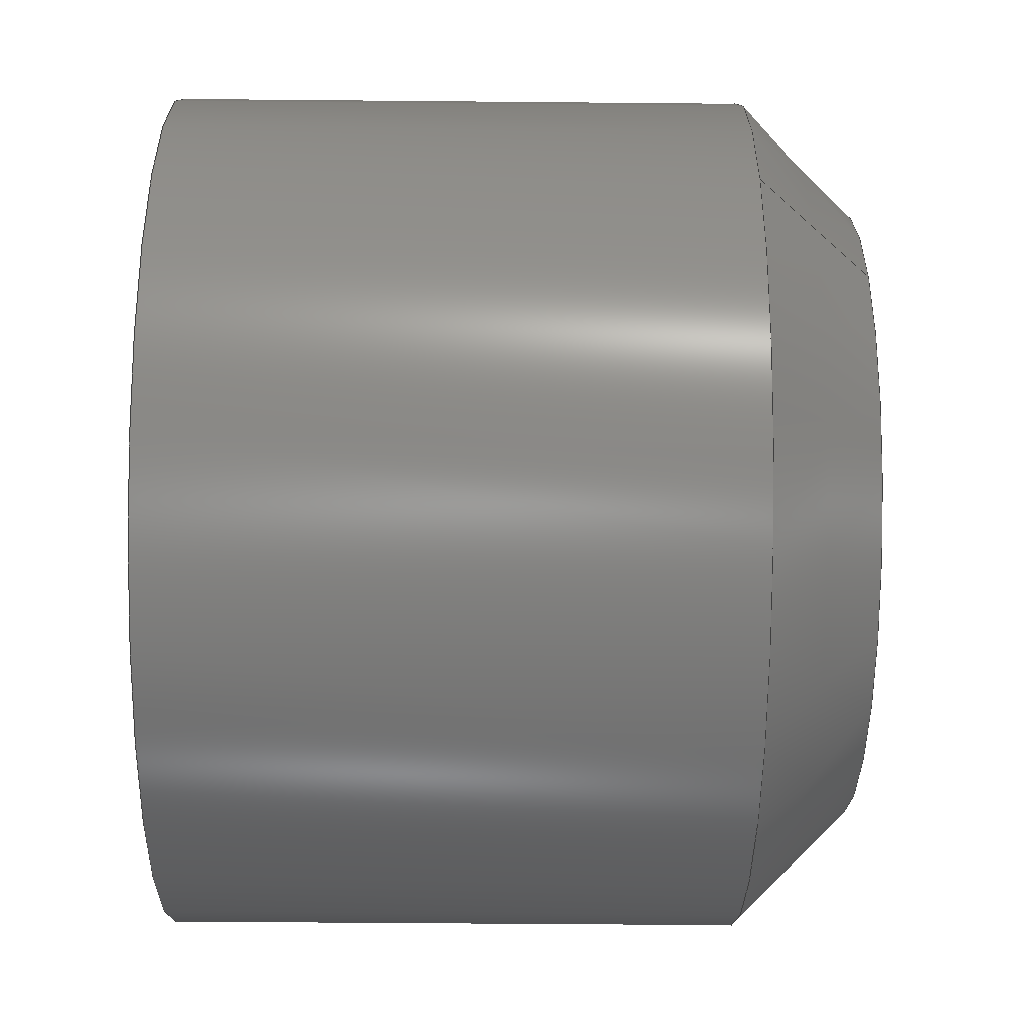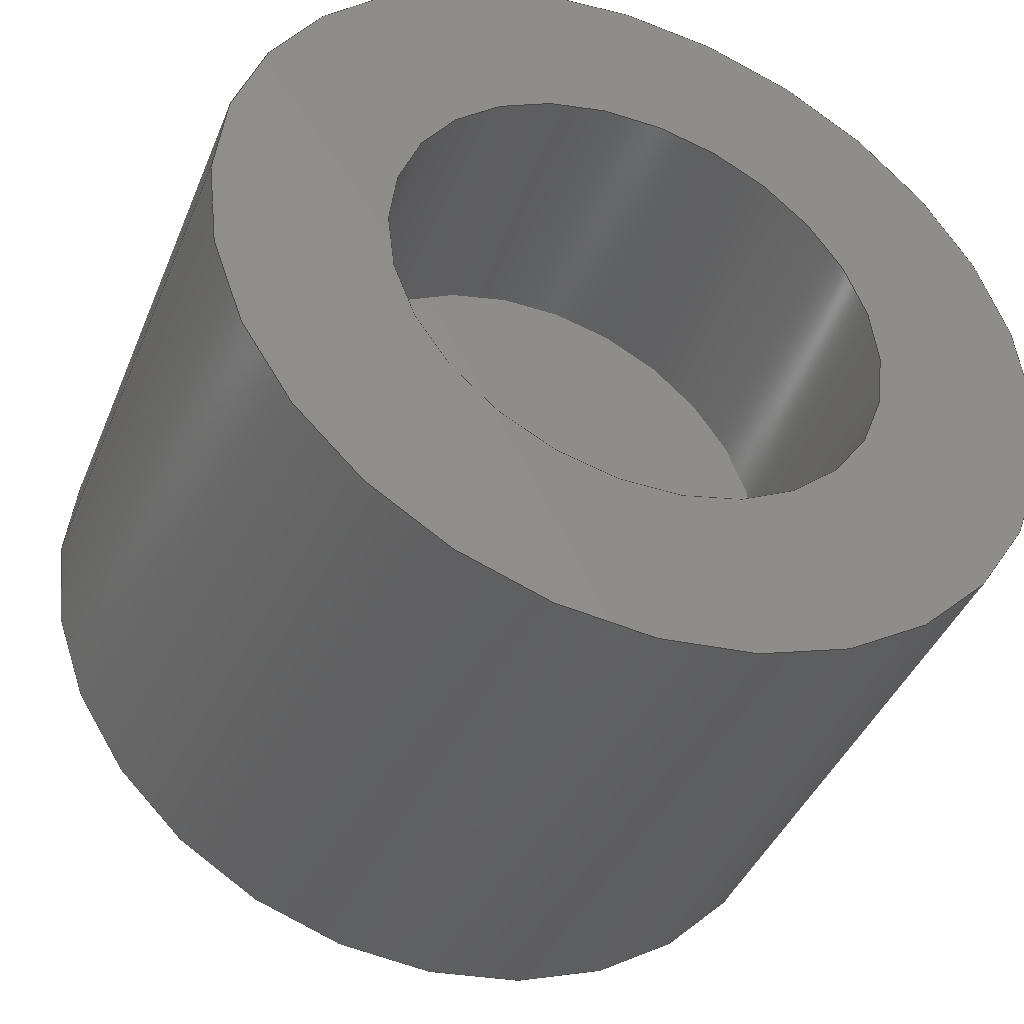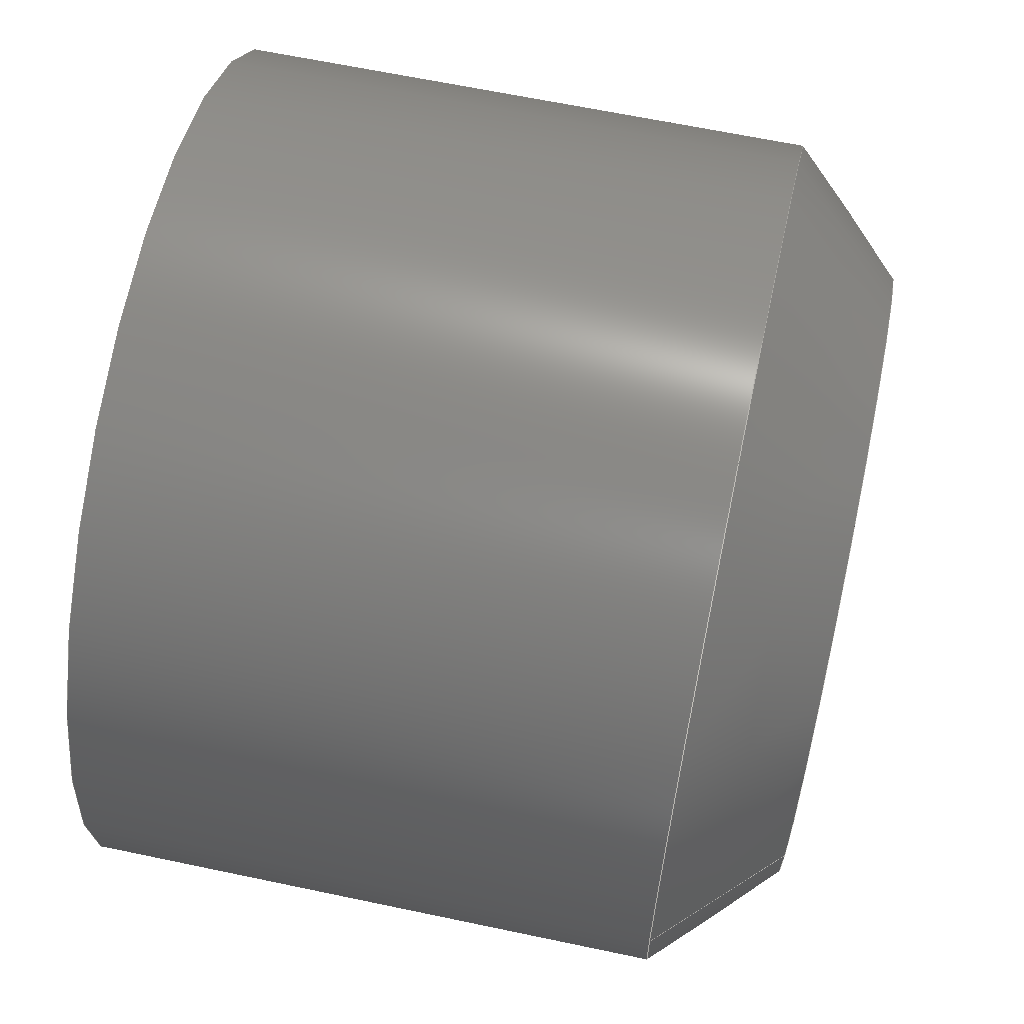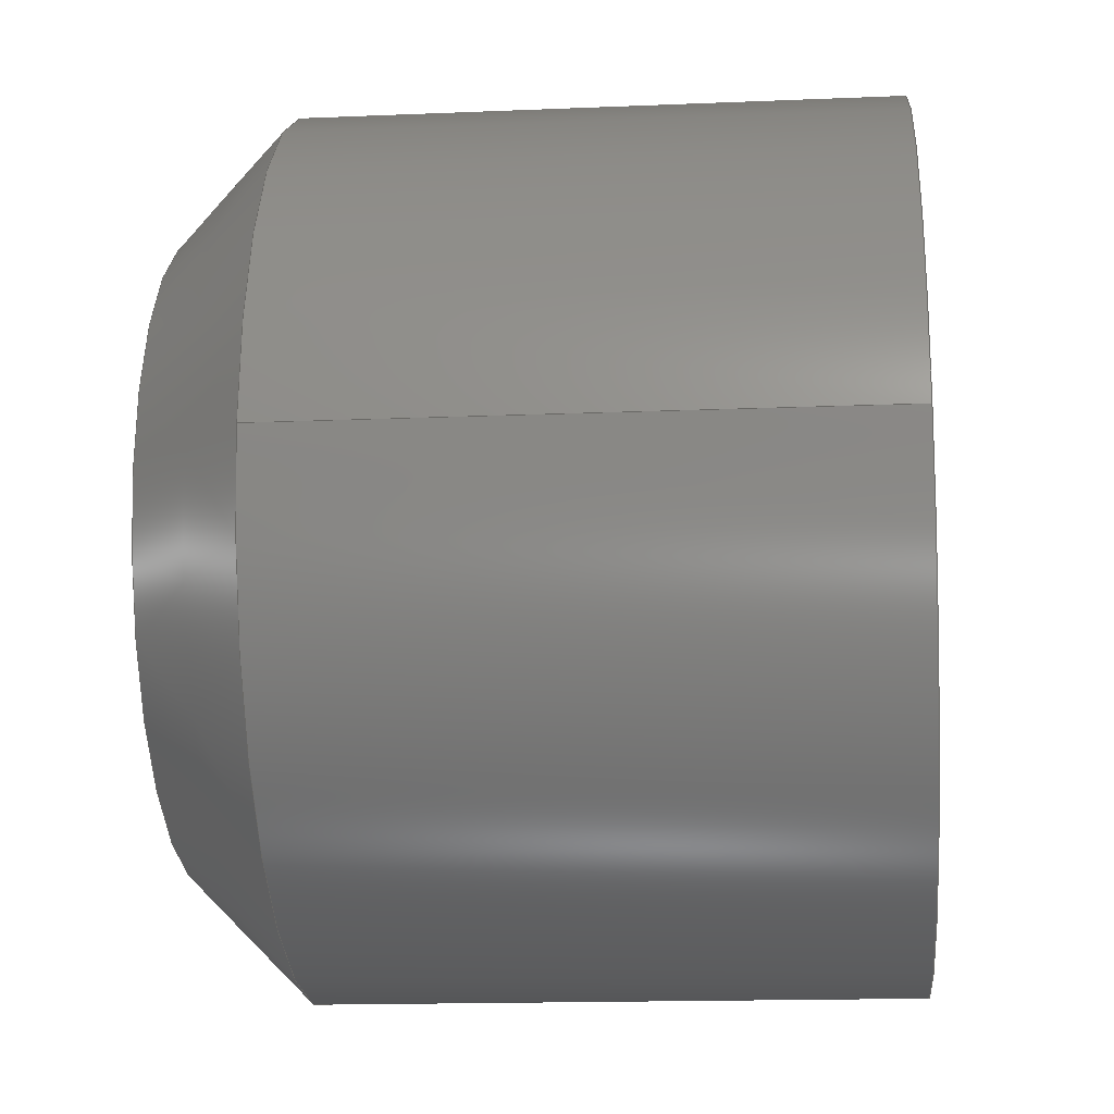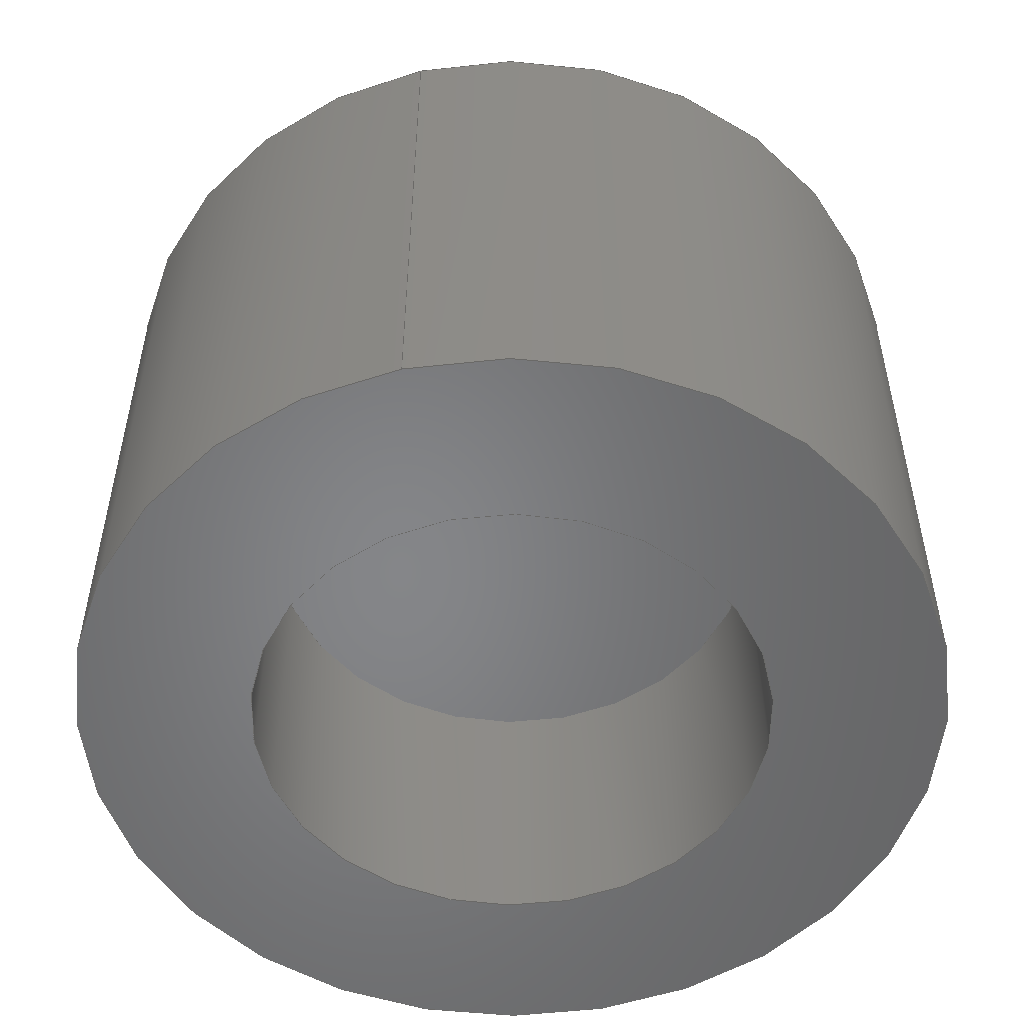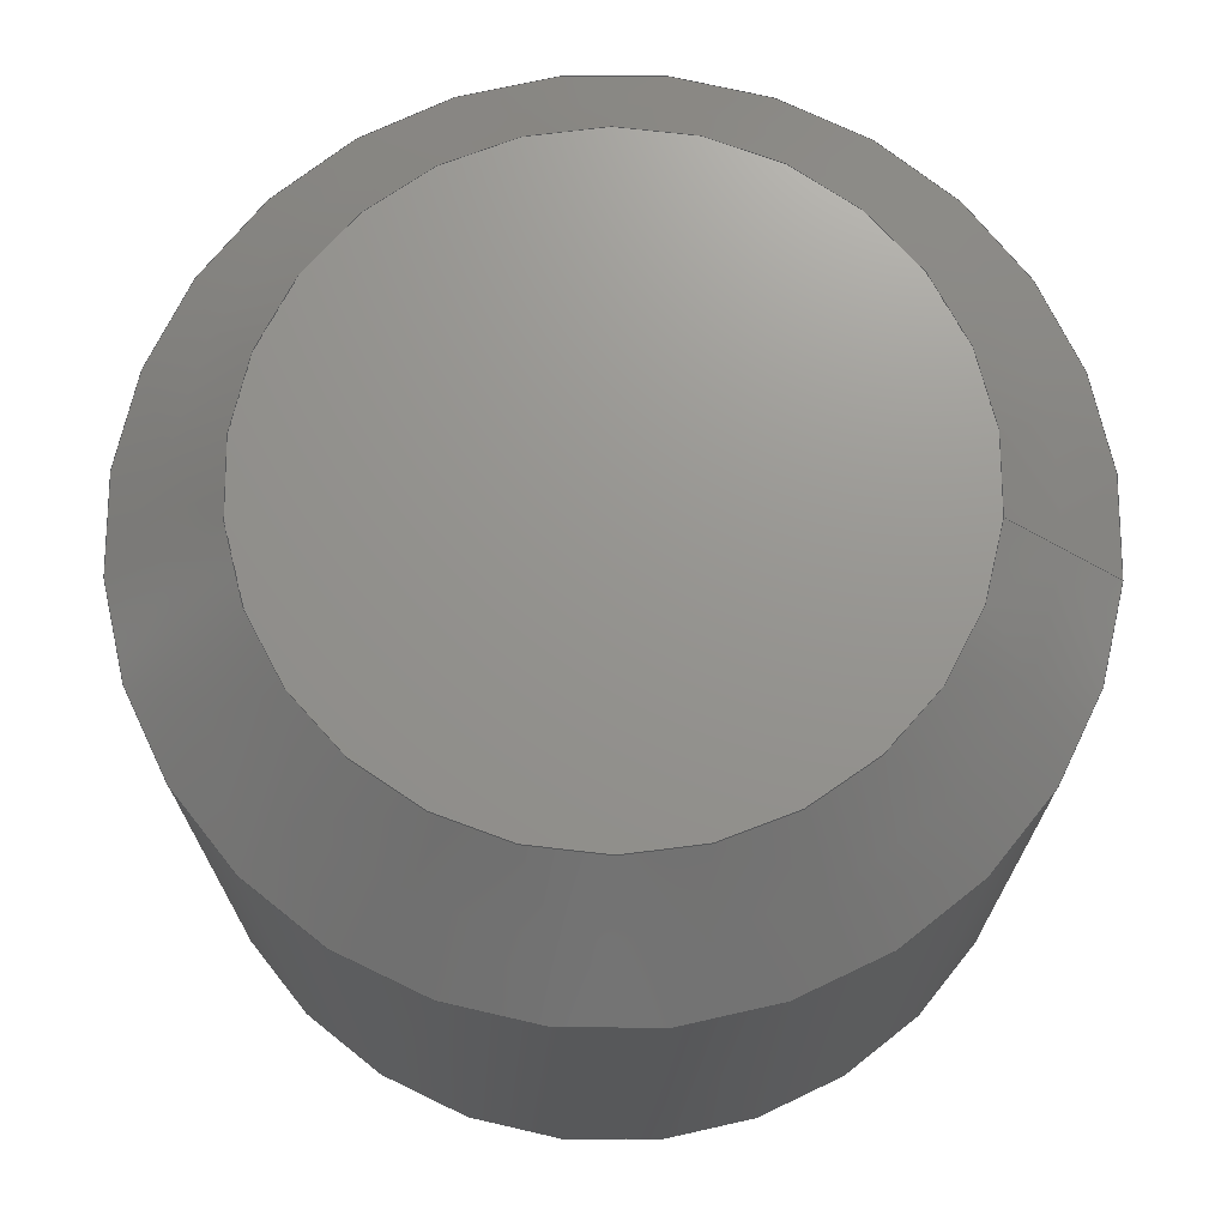
<metadata>
{"format":"step","ext":"step","renderer":"f3d","projection":"perspective","resolution":1024,"background":"white","views":[{"elev":-47.3,"azim":89.4,"up":"+Z"},{"elev":-41.7,"azim":-21.2,"up":"+Z"},{"elev":63.4,"azim":102.1,"up":"+Z"},{"elev":-15.8,"azim":-85.0,"up":"+Z"},{"elev":-52.9,"azim":-76.9,"up":"+Y"},{"elev":71.1,"azim":6.6,"up":"+Y"}]}
</metadata>
<code>
ISO-10303-21;
DATA;
#1=MECHANICAL_DESIGN_GEOMETRIC_PRESENTATION_REPRESENTATION('',(#4),#157);
#2=SHAPE_REPRESENTATION_RELATIONSHIP('SRR','None',#164,#3);
#3=ADVANCED_BREP_SHAPE_REPRESENTATION('',(#5),#156);
#4=STYLED_ITEM('',(#174),#5);
#5=MANIFOLD_SOLID_BREP('Body1',#77);
#6=FACE_BOUND('',#23,.T.);
#7=CONICAL_SURFACE('',#95,0.75,0.7854);
#8=PLANE('',#94);
#9=PLANE('',#99);
#10=PLANE('',#102);
#11=FACE_OUTER_BOUND('',#17,.T.);
#12=FACE_OUTER_BOUND('',#18,.T.);
#13=FACE_OUTER_BOUND('',#19,.T.);
#14=FACE_OUTER_BOUND('',#20,.T.);
#15=FACE_OUTER_BOUND('',#21,.T.);
#16=FACE_OUTER_BOUND('',#22,.T.);
#17=EDGE_LOOP('',(#51,#52,#53,#54));
#18=EDGE_LOOP('',(#55));
#19=EDGE_LOOP('',(#56,#57,#58,#59,#60));
#20=EDGE_LOOP('',(#61));
#21=EDGE_LOOP('',(#62,#63,#64,#65,#66));
#22=EDGE_LOOP('',(#67));
#23=EDGE_LOOP('',(#68));
#24=LINE('',#137,#27);
#25=LINE('',#144,#28);
#26=LINE('',#151,#29);
#27=VECTOR('',#109,0.45);
#28=VECTOR('',#118,0.75);
#29=VECTOR('',#127,0.75);
#30=CIRCLE('',#92,0.45);
#31=CIRCLE('',#93,0.45);
#32=CIRCLE('',#96,0.55);
#33=CIRCLE('',#97,0.75);
#34=CIRCLE('',#98,0.75);
#35=CIRCLE('',#101,0.75);
#36=VERTEX_POINT('',#134);
#37=VERTEX_POINT('',#136);
#38=VERTEX_POINT('',#141);
#39=VERTEX_POINT('',#143);
#40=VERTEX_POINT('',#145);
#41=VERTEX_POINT('',#150);
#42=EDGE_CURVE('',#36,#36,#30,.T.);
#43=EDGE_CURVE('',#36,#37,#24,.T.);
#44=EDGE_CURVE('',#37,#37,#31,.T.);
#45=EDGE_CURVE('',#38,#38,#32,.T.);
#46=EDGE_CURVE('',#38,#39,#25,.T.);
#47=EDGE_CURVE('',#39,#40,#33,.T.);
#48=EDGE_CURVE('',#40,#39,#34,.T.);
#49=EDGE_CURVE('',#40,#41,#26,.T.);
#50=EDGE_CURVE('',#41,#41,#35,.T.);
#51=ORIENTED_EDGE('',*,*,#42,.F.);
#52=ORIENTED_EDGE('',*,*,#43,.T.);
#53=ORIENTED_EDGE('',*,*,#44,.T.);
#54=ORIENTED_EDGE('',*,*,#43,.F.);
#55=ORIENTED_EDGE('',*,*,#44,.F.);
#56=ORIENTED_EDGE('',*,*,#45,.T.);
#57=ORIENTED_EDGE('',*,*,#46,.T.);
#58=ORIENTED_EDGE('',*,*,#47,.T.);
#59=ORIENTED_EDGE('',*,*,#48,.T.);
#60=ORIENTED_EDGE('',*,*,#46,.F.);
#61=ORIENTED_EDGE('',*,*,#45,.F.);
#62=ORIENTED_EDGE('',*,*,#48,.F.);
#63=ORIENTED_EDGE('',*,*,#49,.T.);
#64=ORIENTED_EDGE('',*,*,#50,.T.);
#65=ORIENTED_EDGE('',*,*,#49,.F.);
#66=ORIENTED_EDGE('',*,*,#47,.F.);
#67=ORIENTED_EDGE('',*,*,#50,.F.);
#68=ORIENTED_EDGE('',*,*,#42,.T.);
#69=CYLINDRICAL_SURFACE('',#91,0.45);
#70=CYLINDRICAL_SURFACE('',#100,0.75);
#71=ADVANCED_FACE('',(#11),#69,.F.);
#72=ADVANCED_FACE('',(#12),#8,.T.);
#73=ADVANCED_FACE('',(#13),#7,.T.);
#74=ADVANCED_FACE('',(#14),#9,.T.);
#75=ADVANCED_FACE('',(#15),#70,.T.);
#76=ADVANCED_FACE('',(#16,#6),#10,.F.);
#77=CLOSED_SHELL('',(#71,#72,#73,#74,#75,#76));
#78=DERIVED_UNIT_ELEMENT(#80,1);
#79=DERIVED_UNIT_ELEMENT(#159,3);
#80=(
MASS_UNIT()
NAMED_UNIT(*)
SI_UNIT(.KILO.,.GRAM.)
);
#81=DERIVED_UNIT((#78,#79));
#82=MEASURE_REPRESENTATION_ITEM('density measure',
POSITIVE_RATIO_MEASURE(7850),#81);
#83=PROPERTY_DEFINITION_REPRESENTATION(#88,#85);
#84=PROPERTY_DEFINITION_REPRESENTATION(#89,#86);
#85=REPRESENTATION('material name',(#87),#156);
#86=REPRESENTATION('density',(#82),#156);
#87=DESCRIPTIVE_REPRESENTATION_ITEM('Steel','Steel');
#88=PROPERTY_DEFINITION('material property','material name',#166);
#89=PROPERTY_DEFINITION('material property','density of part',#166);
#90=AXIS2_PLACEMENT_3D('placement',#132,#103,#104);
#91=AXIS2_PLACEMENT_3D('',#133,#105,#106);
#92=AXIS2_PLACEMENT_3D('',#135,#107,#108);
#93=AXIS2_PLACEMENT_3D('',#138,#110,#111);
#94=AXIS2_PLACEMENT_3D('',#139,#112,#113);
#95=AXIS2_PLACEMENT_3D('',#140,#114,#115);
#96=AXIS2_PLACEMENT_3D('',#142,#116,#117);
#97=AXIS2_PLACEMENT_3D('',#146,#119,#120);
#98=AXIS2_PLACEMENT_3D('',#147,#121,#122);
#99=AXIS2_PLACEMENT_3D('',#148,#123,#124);
#100=AXIS2_PLACEMENT_3D('',#149,#125,#126);
#101=AXIS2_PLACEMENT_3D('',#152,#128,#129);
#102=AXIS2_PLACEMENT_3D('',#153,#130,#131);
#103=DIRECTION('axis',(0,0,1));
#104=DIRECTION('refdir',(1,0,0));
#105=DIRECTION('center_axis',(0,1,0));
#106=DIRECTION('ref_axis',(1,0,0));
#107=DIRECTION('center_axis',(0,1,0));
#108=DIRECTION('ref_axis',(1,0,0));
#109=DIRECTION('',(0,1,0));
#110=DIRECTION('center_axis',(0,1,0));
#111=DIRECTION('ref_axis',(1,0,0));
#112=DIRECTION('center_axis',(0,-1,0));
#113=DIRECTION('ref_axis',(1,0,0));
#114=DIRECTION('center_axis',(0,-1,0));
#115=DIRECTION('ref_axis',(-1,0,0));
#116=DIRECTION('center_axis',(0,-1,0));
#117=DIRECTION('ref_axis',(-1,0,0));
#118=DIRECTION('',(0.7071,-0.7071,-8.66e-17));
#119=DIRECTION('center_axis',(0,1,0));
#120=DIRECTION('ref_axis',(1,0,0));
#121=DIRECTION('center_axis',(0,1,0));
#122=DIRECTION('ref_axis',(1,0,0));
#123=DIRECTION('center_axis',(0,1,0));
#124=DIRECTION('ref_axis',(-1,0,0));
#125=DIRECTION('center_axis',(0,1,0));
#126=DIRECTION('ref_axis',(1,0,0));
#127=DIRECTION('',(0,-1,0));
#128=DIRECTION('center_axis',(0,1,0));
#129=DIRECTION('ref_axis',(1,0,0));
#130=DIRECTION('center_axis',(0,1,0));
#131=DIRECTION('ref_axis',(1,0,0));
#132=CARTESIAN_POINT('',(0,0,0));
#133=CARTESIAN_POINT('Origin',(0,0,0));
#134=CARTESIAN_POINT('',(-0.45,0,-5.511e-17));
#135=CARTESIAN_POINT('Origin',(0,0,0));
#136=CARTESIAN_POINT('',(-0.45,0.5,-5.511e-17));
#137=CARTESIAN_POINT('',(-0.45,0,5.511e-17));
#138=CARTESIAN_POINT('Origin',(0,0.5,0));
#139=CARTESIAN_POINT('Origin',(0,0.5,0));
#140=CARTESIAN_POINT('Origin',(0,1,0));
#141=CARTESIAN_POINT('',(0.55,1.2,-6.736e-17));
#142=CARTESIAN_POINT('Origin',(0,1.2,0));
#143=CARTESIAN_POINT('',(0.75,1,-9.185e-17));
#144=CARTESIAN_POINT('',(0.75,1,-9.185e-17));
#145=CARTESIAN_POINT('',(-0.75,1,9.185e-17));
#146=CARTESIAN_POINT('Origin',(0,1,0));
#147=CARTESIAN_POINT('Origin',(0,1,0));
#148=CARTESIAN_POINT('Origin',(0,1.2,0));
#149=CARTESIAN_POINT('Origin',(0,0,0));
#150=CARTESIAN_POINT('',(-0.75,0,9.185e-17));
#151=CARTESIAN_POINT('',(-0.75,0,9.185e-17));
#152=CARTESIAN_POINT('Origin',(0,0,0));
#153=CARTESIAN_POINT('Origin',(0,0,0));
#154=UNCERTAINTY_MEASURE_WITH_UNIT(LENGTH_MEASURE(0.001),#158,
'DISTANCE_ACCURACY_VALUE',
'Maximum model space distance between geometric entities at asserted c
onnectivities');
#155=UNCERTAINTY_MEASURE_WITH_UNIT(LENGTH_MEASURE(0.001),#158,
'DISTANCE_ACCURACY_VALUE',
'Maximum model space distance between geometric entities at asserted c
onnectivities');
#156=(
GEOMETRIC_REPRESENTATION_CONTEXT(3)
GLOBAL_UNCERTAINTY_ASSIGNED_CONTEXT((#154))
GLOBAL_UNIT_ASSIGNED_CONTEXT((#158,#160,#161))
REPRESENTATION_CONTEXT('','3D')
);
#157=(
GEOMETRIC_REPRESENTATION_CONTEXT(3)
GLOBAL_UNCERTAINTY_ASSIGNED_CONTEXT((#155))
GLOBAL_UNIT_ASSIGNED_CONTEXT((#158,#160,#161))
REPRESENTATION_CONTEXT('','3D')
);
#158=(
LENGTH_UNIT()
NAMED_UNIT(*)
SI_UNIT(.CENTI.,.METRE.)
);
#159=(
LENGTH_UNIT()
NAMED_UNIT(*)
SI_UNIT($,.METRE.)
);
#160=(
NAMED_UNIT(*)
PLANE_ANGLE_UNIT()
SI_UNIT($,.RADIAN.)
);
#161=(
NAMED_UNIT(*)
SI_UNIT($,.STERADIAN.)
SOLID_ANGLE_UNIT()
);
#162=SHAPE_DEFINITION_REPRESENTATION(#163,#164);
#163=PRODUCT_DEFINITION_SHAPE('',$,#166);
#164=SHAPE_REPRESENTATION('',(#90),#156);
#165=PRODUCT_DEFINITION_CONTEXT('part definition',#170,'design');
#166=PRODUCT_DEFINITION('Handle bar cap','Handle bar cap v1',#167,#165);
#167=PRODUCT_DEFINITION_FORMATION('',$,#172);
#168=PRODUCT_RELATED_PRODUCT_CATEGORY('Handle bar cap v1',
'Handle bar cap v1',(#172));
#169=APPLICATION_PROTOCOL_DEFINITION('international standard',
'automotive_design',2009,#170);
#170=APPLICATION_CONTEXT(
'Core Data for Automotive Mechanical Design Process');
#171=PRODUCT_CONTEXT('part definition',#170,'mechanical');
#172=PRODUCT('Handle bar cap','Handle bar cap v1',$,(#171));
#173=PRESENTATION_STYLE_ASSIGNMENT((#175));
#174=PRESENTATION_STYLE_ASSIGNMENT((#176));
#175=SURFACE_STYLE_USAGE(.BOTH.,#177);
#176=SURFACE_STYLE_USAGE(.BOTH.,#178);
#177=SURFACE_SIDE_STYLE('',(#179));
#178=SURFACE_SIDE_STYLE('',(#180));
#179=SURFACE_STYLE_FILL_AREA(#181);
#180=SURFACE_STYLE_FILL_AREA(#182);
#181=FILL_AREA_STYLE('Steel - Satin',(#183));
#182=FILL_AREA_STYLE('Aluminum - Polished',(#184));
#183=FILL_AREA_STYLE_COLOUR('Steel - Satin',#185);
#184=FILL_AREA_STYLE_COLOUR('Aluminum - Polished',#186);
#185=COLOUR_RGB('Steel - Satin',0.6275,0.6275,0.6275);
#186=COLOUR_RGB('Aluminum - Polished',0.9608,0.9608,
0.9647);
ENDSEC;
END-ISO-10303-21;

</code>
